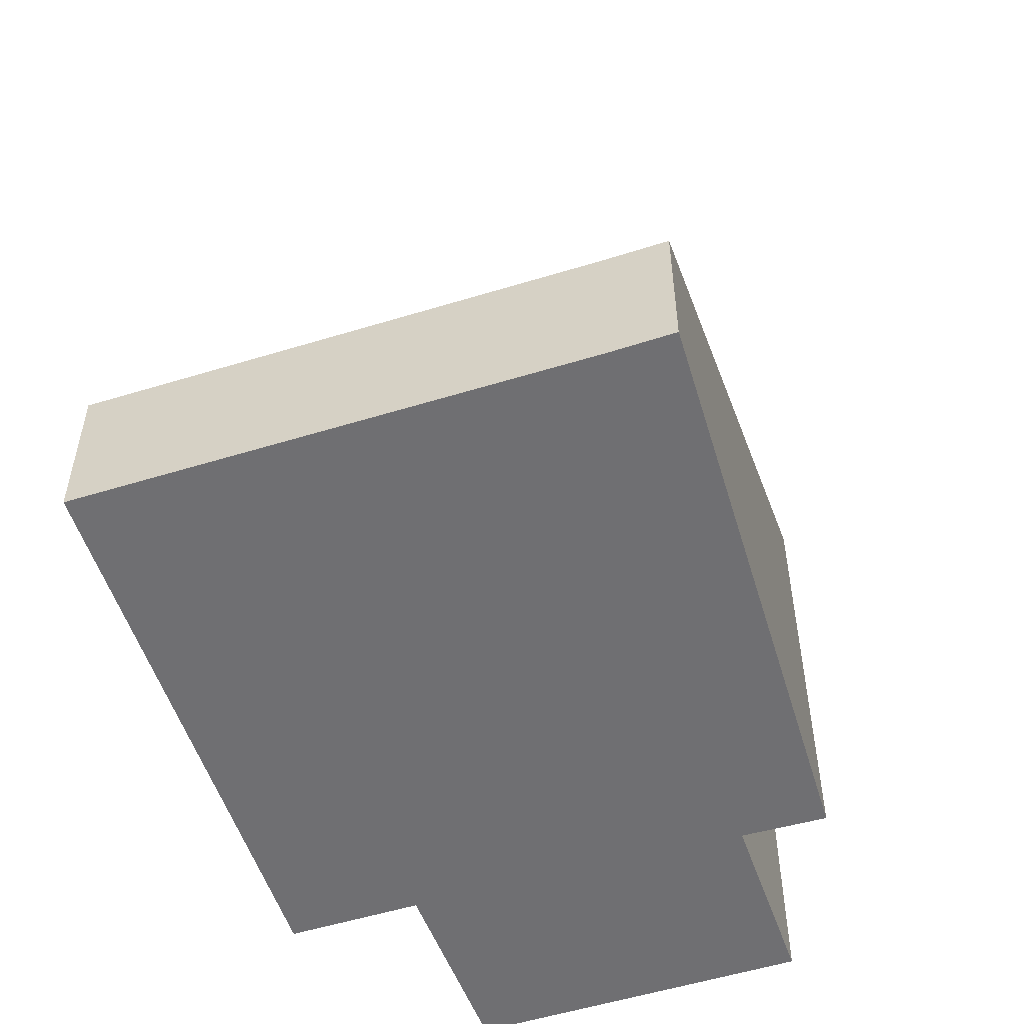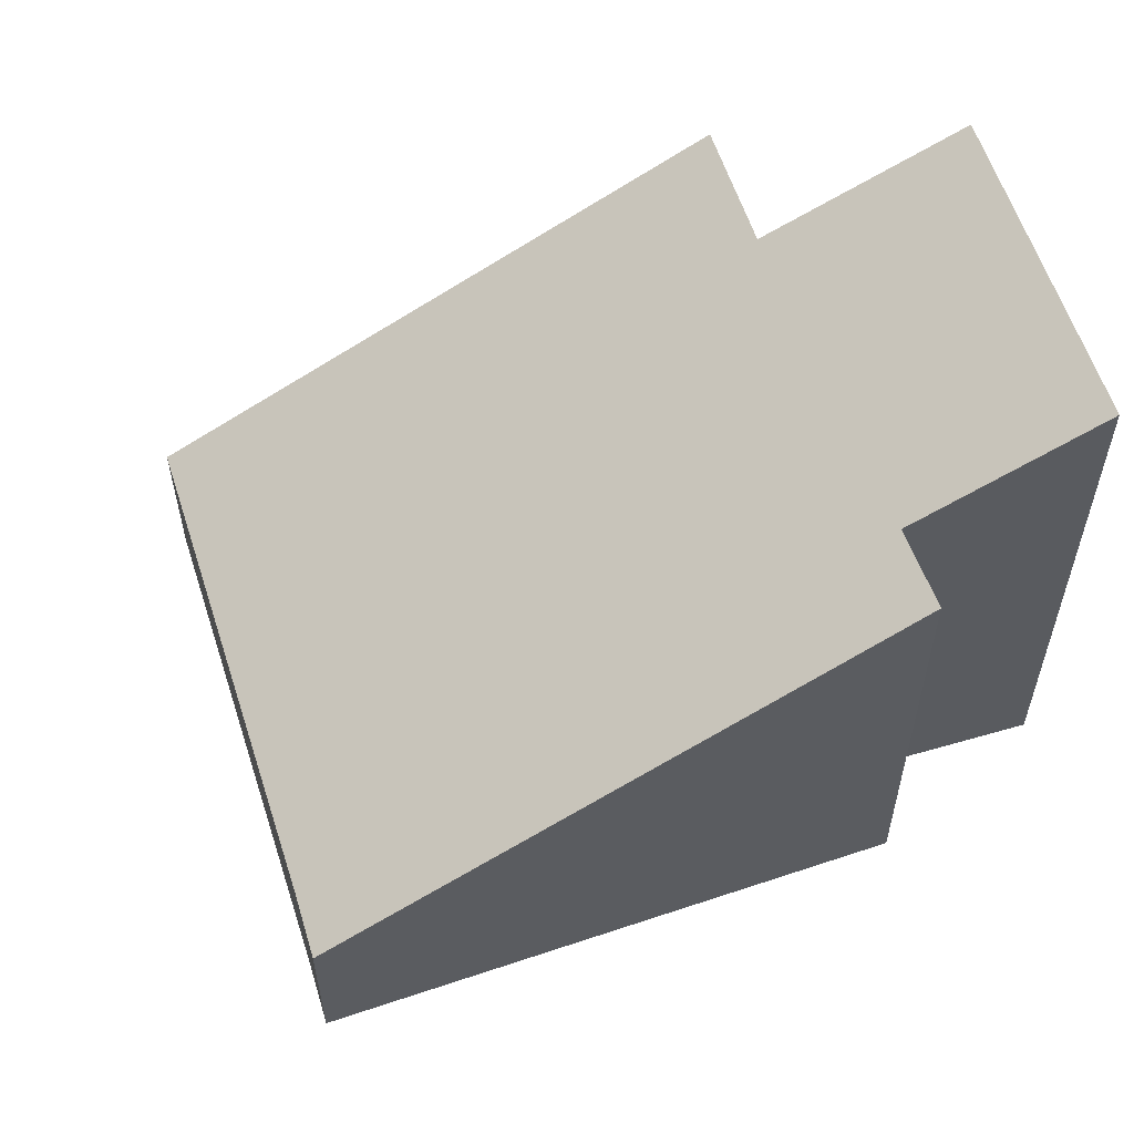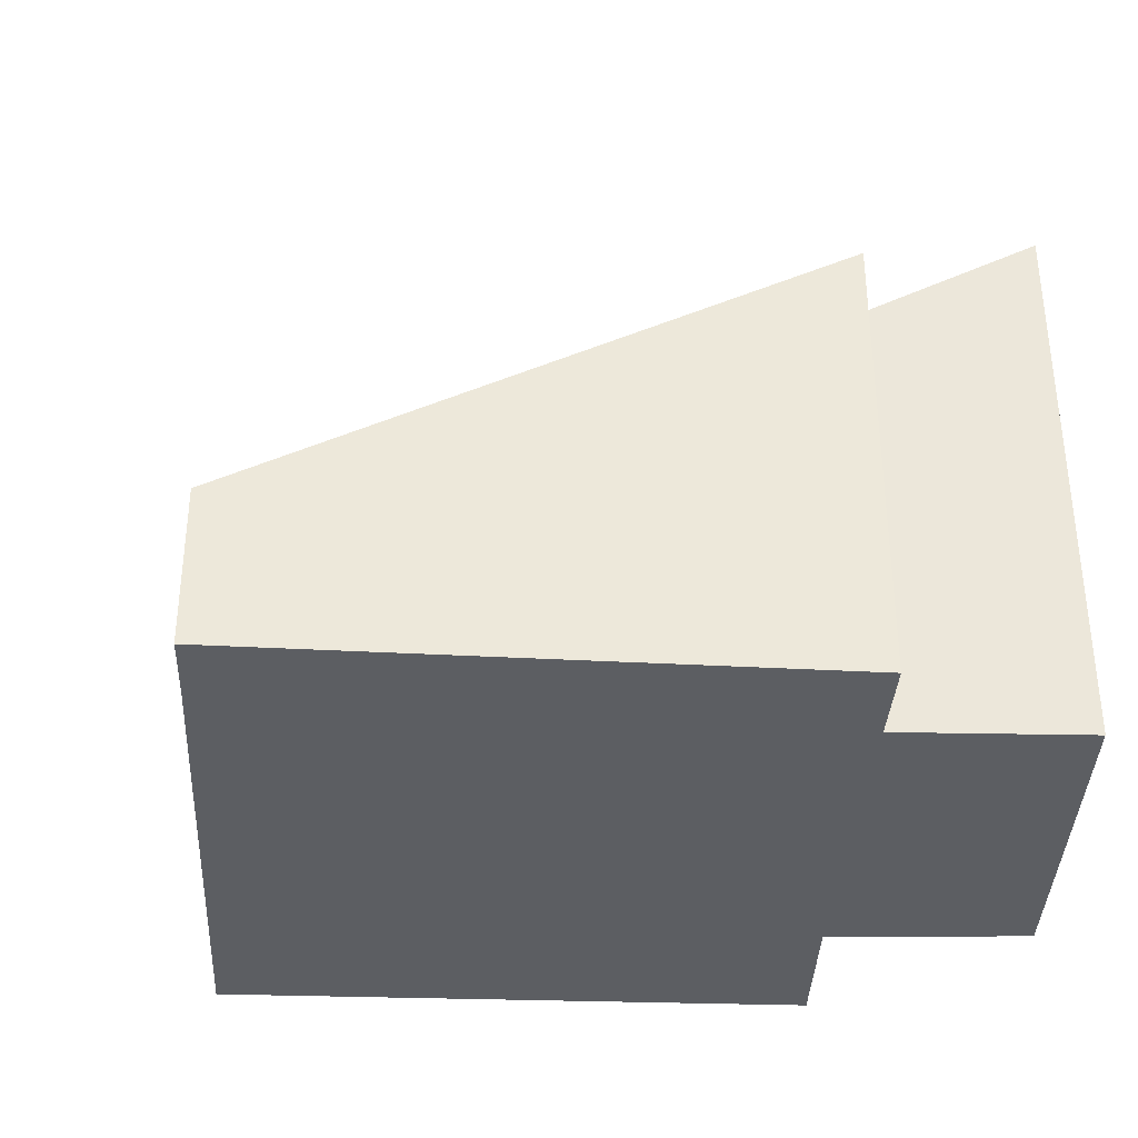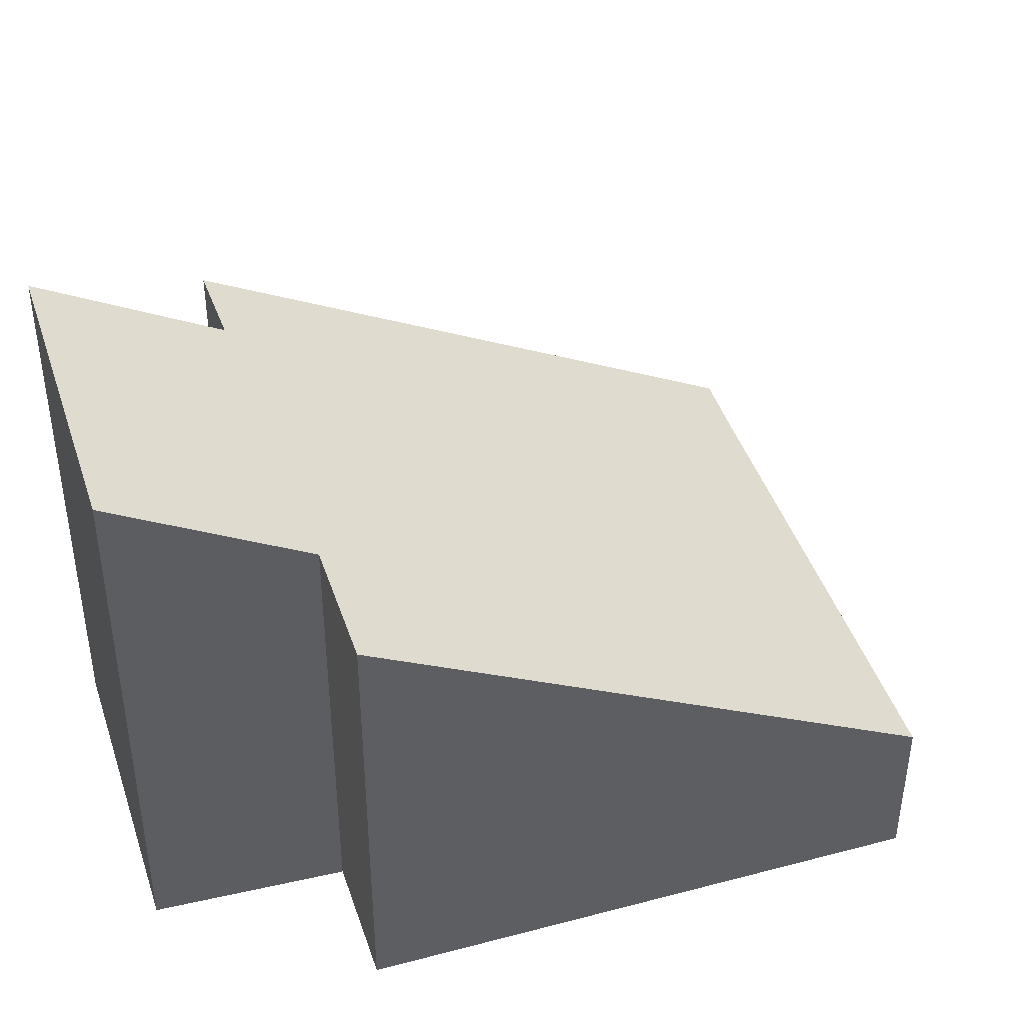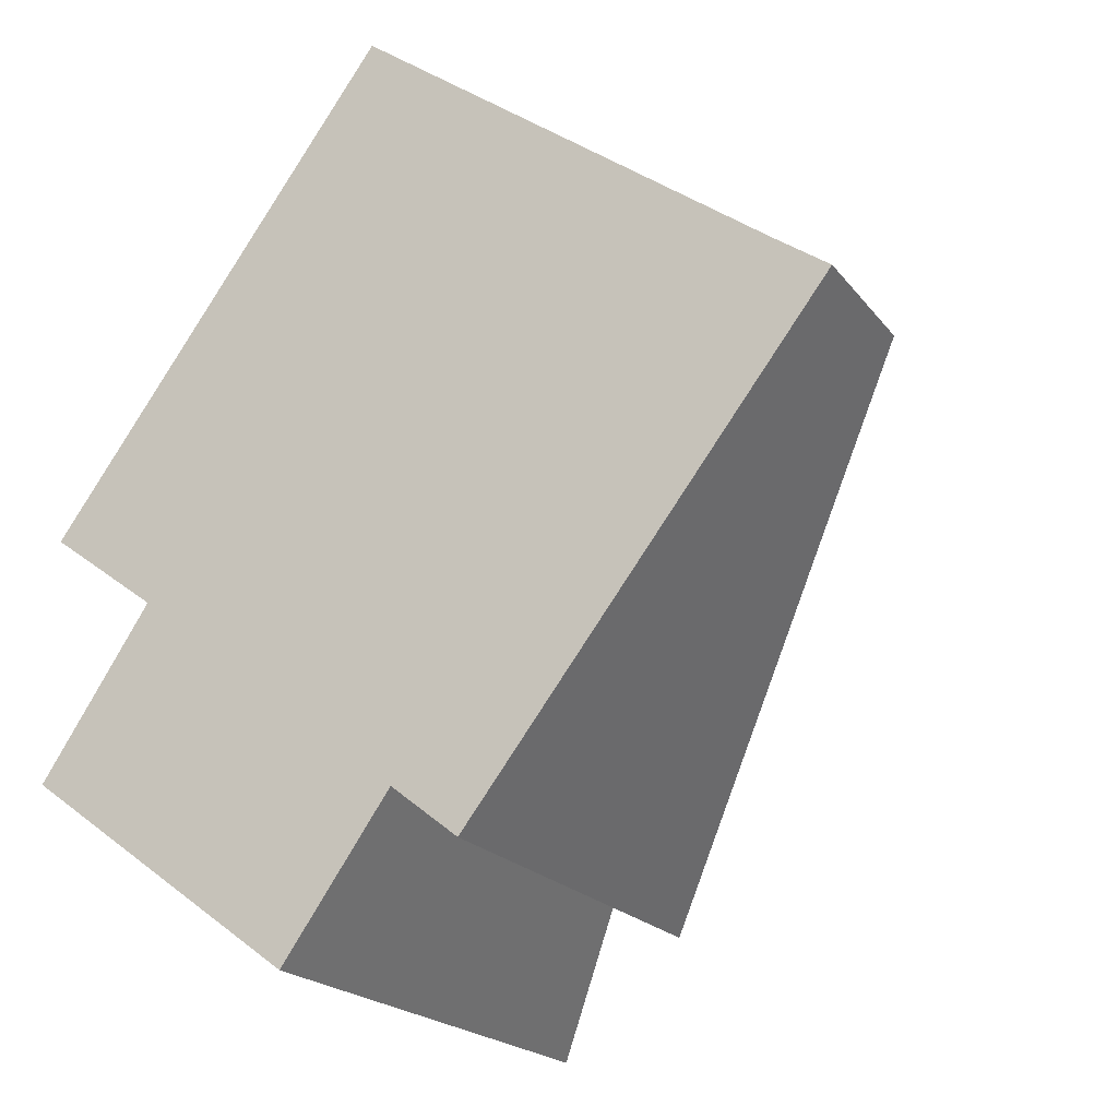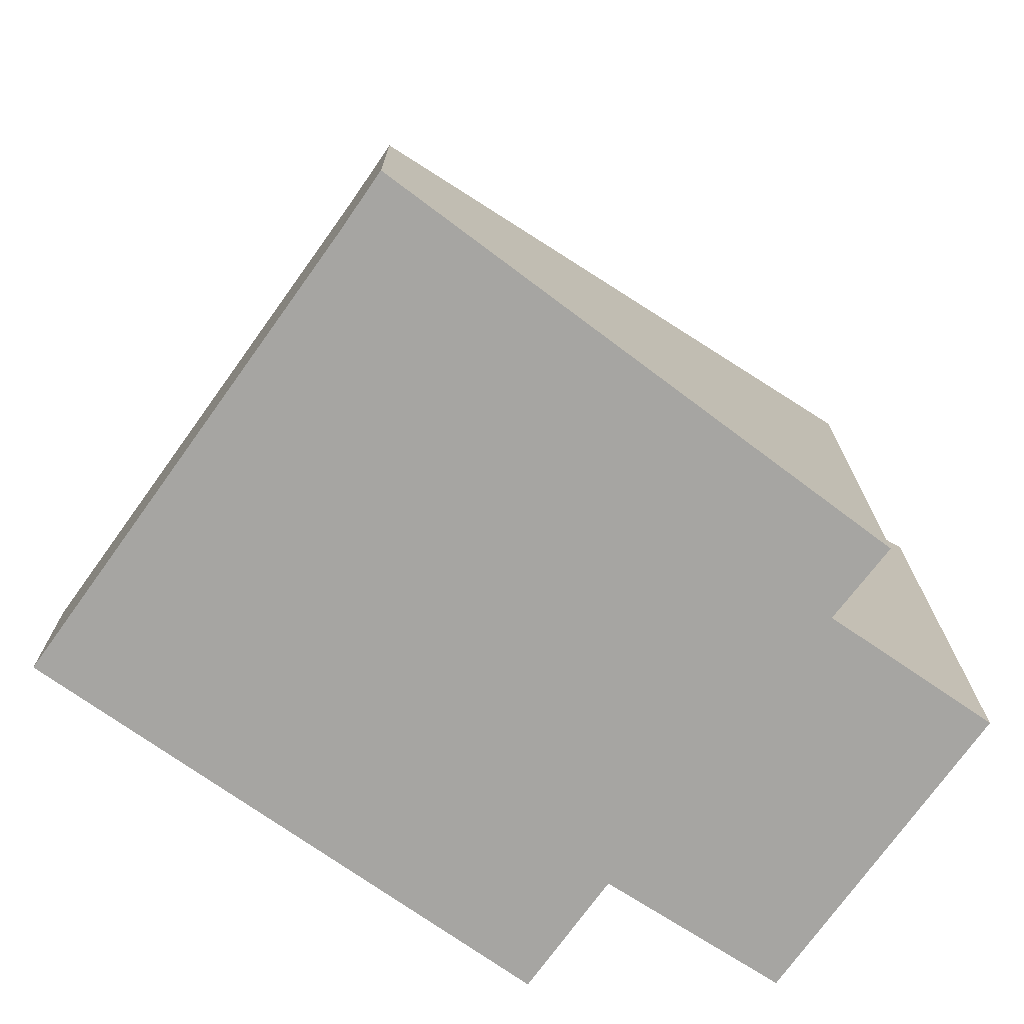
<metadata>
{"format":"obj","ext":"obj","renderer":"f3d","projection":"perspective","resolution":1024,"background":"white","views":[{"elev":-54.7,"azim":54.3,"up":"+Y"},{"elev":59.1,"azim":108.5,"up":"+Y"},{"elev":-37.5,"azim":123.7,"up":"+Y"},{"elev":43.2,"azim":-71.5,"up":"+Y"},{"elev":-20.0,"azim":26.2,"up":"+Z"},{"elev":-73.7,"azim":90.7,"up":"+Y"}]}
</metadata>
<code>
v  0 5.07 3.104e-16
v  3.366 4.188 -0.407
v  2.409 5.068 -1.768
v  7.159 1.432 3.263
v  6.673 1.437 3.607
v  0.967 4.141 1.466
v  3.008 1.437 6.301
v  0.013 4.139 2.171
v  3.966 4.201 -0.88
v  3.966 5.388e-17 -0.88
v  7.159 -1.998e-16 3.263
v  2.409 1.083e-16 -1.768
v  3.366 2.492e-17 -0.407
v  0 0 0
v  0.967 -8.977e-17 1.466
v  0.013 -1.329e-16 2.171
v  3.008 -3.858e-16 6.301
v  6.673 -2.209e-16 3.607
g defaultobject
f 1 2 3
f 2 1 4
f 4 1 5
f 5 1 6
f 5 6 7
f 7 6 8
f 4 9 2
f 4 10 9
f 10 4 11
f 2 12 3
f 12 2 13
f 10 2 9
f 2 10 13
f 3 14 1
f 14 3 12
f 15 8 6
f 8 15 16
f 14 6 1
f 6 14 15
f 16 7 8
f 7 16 17
f 18 4 5
f 4 18 11
f 17 5 7
f 5 17 18
f 12 13 14
f 16 18 17
f 18 16 15
f 18 15 14
f 18 14 13
f 18 13 10
f 18 10 11

</code>
